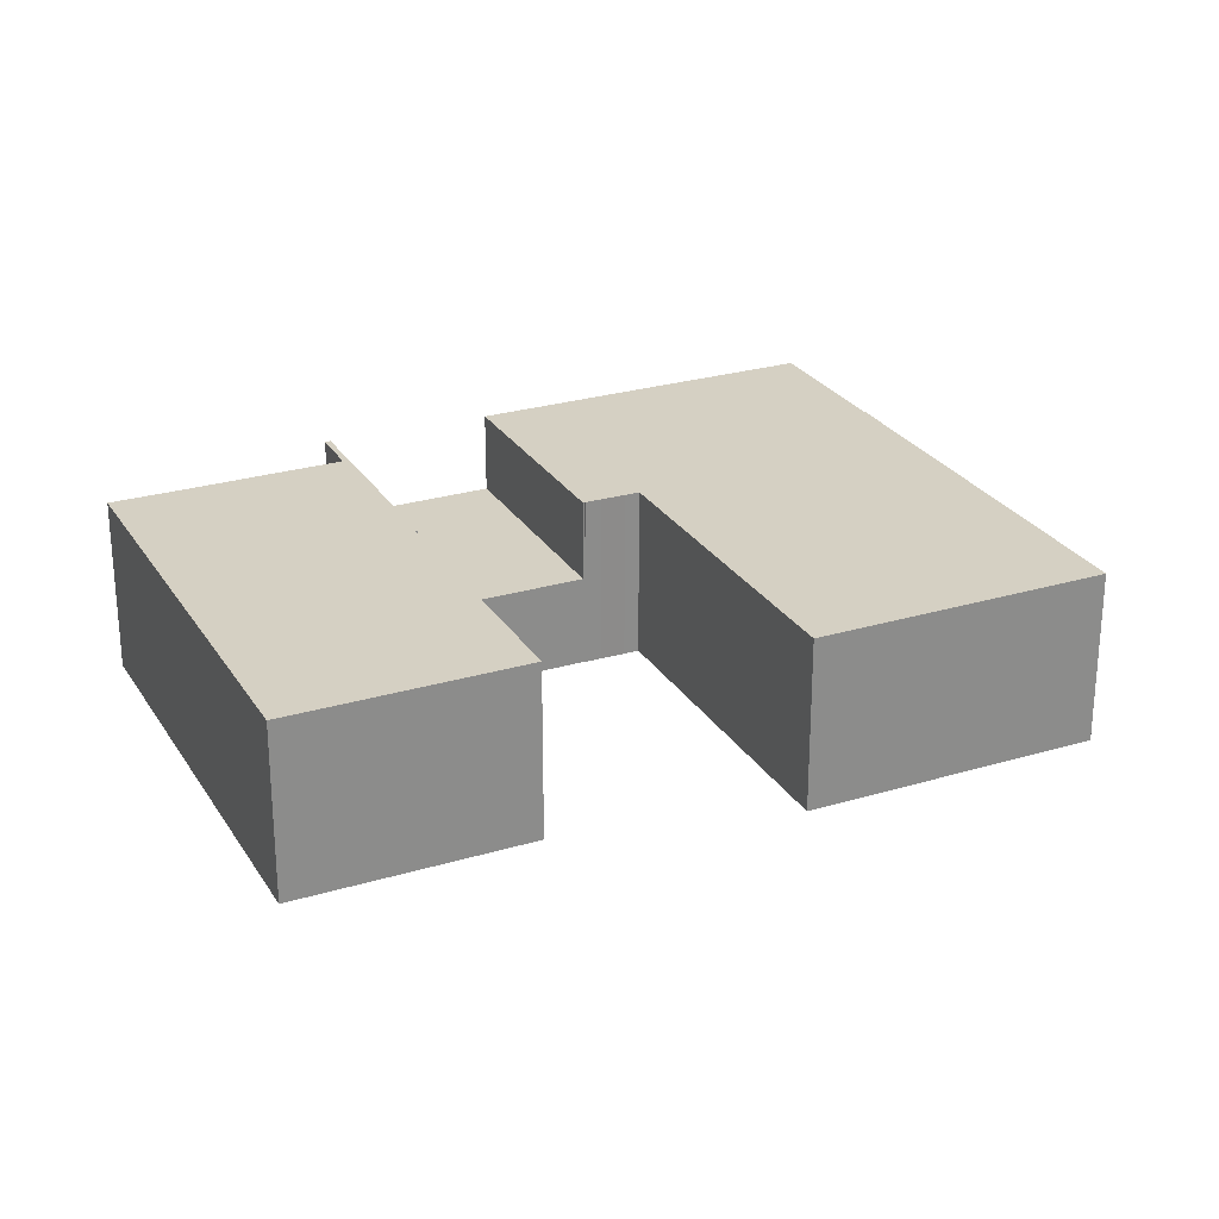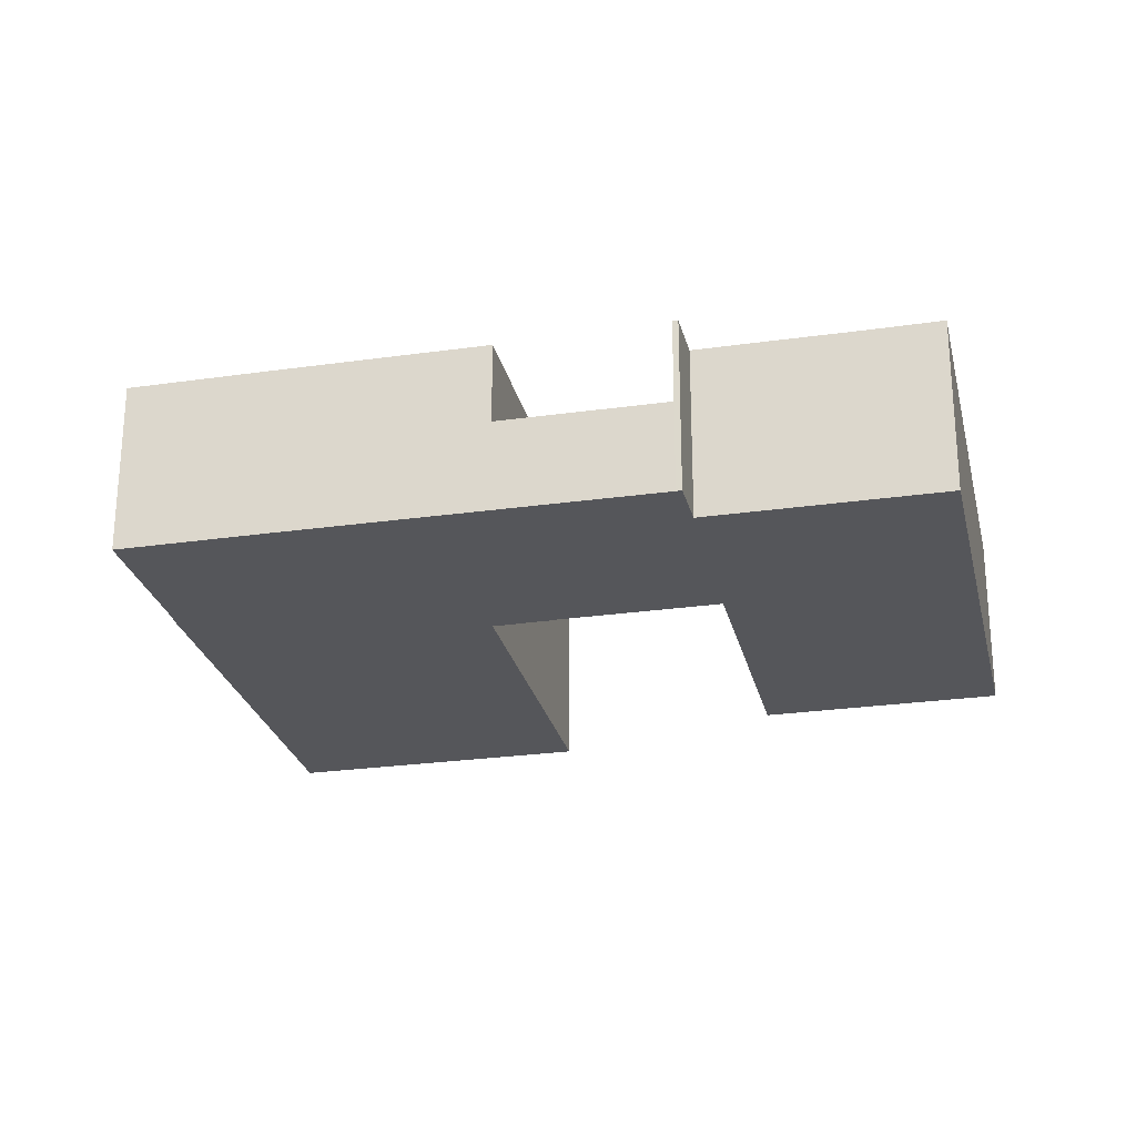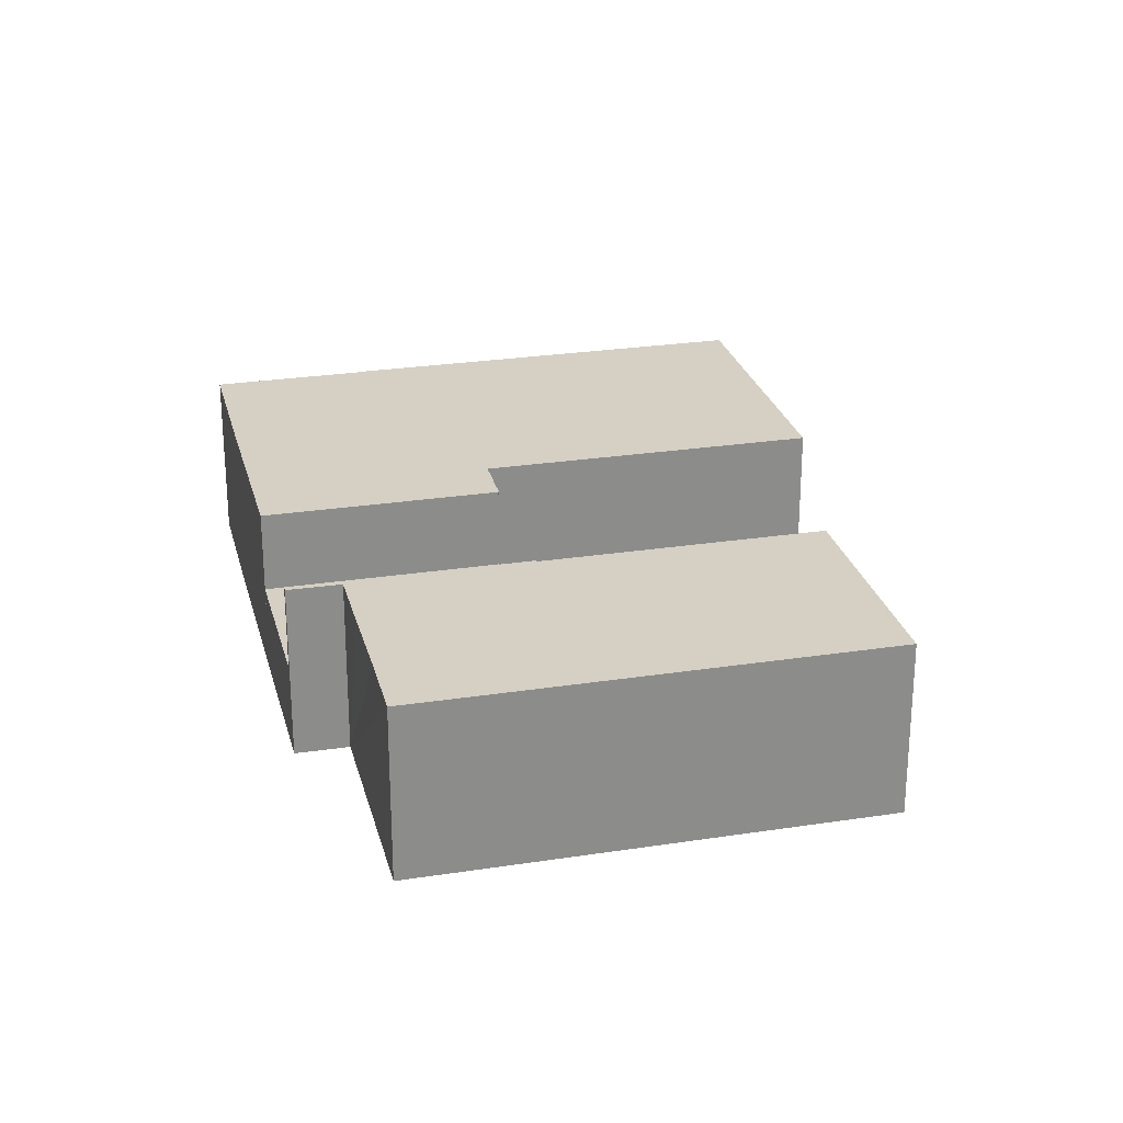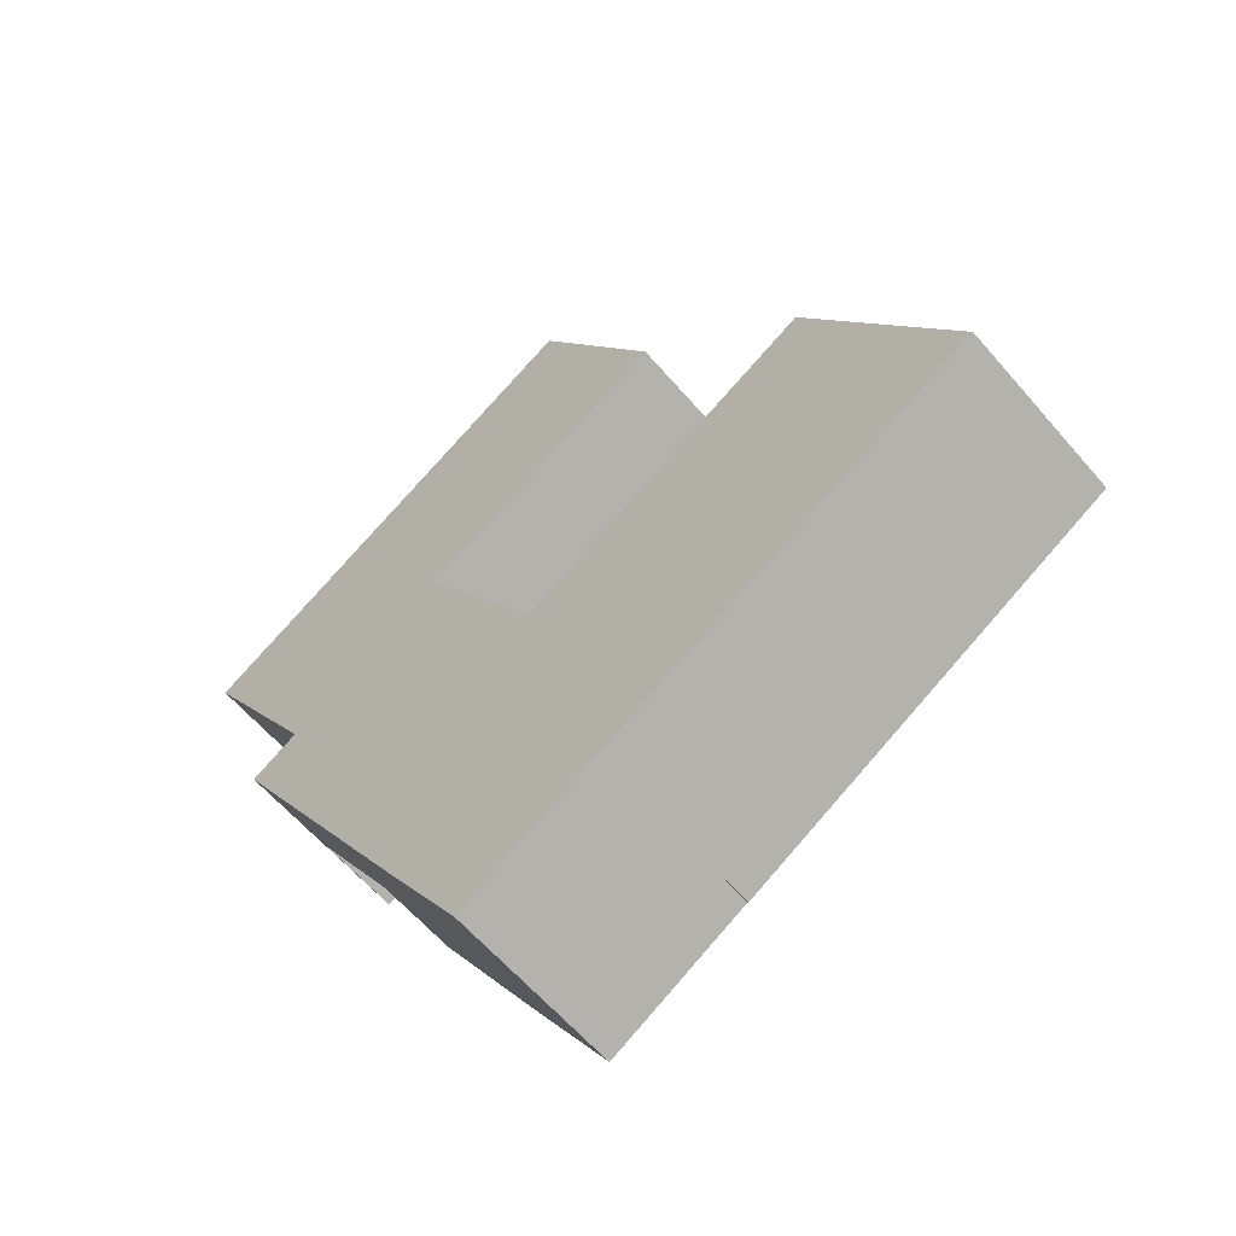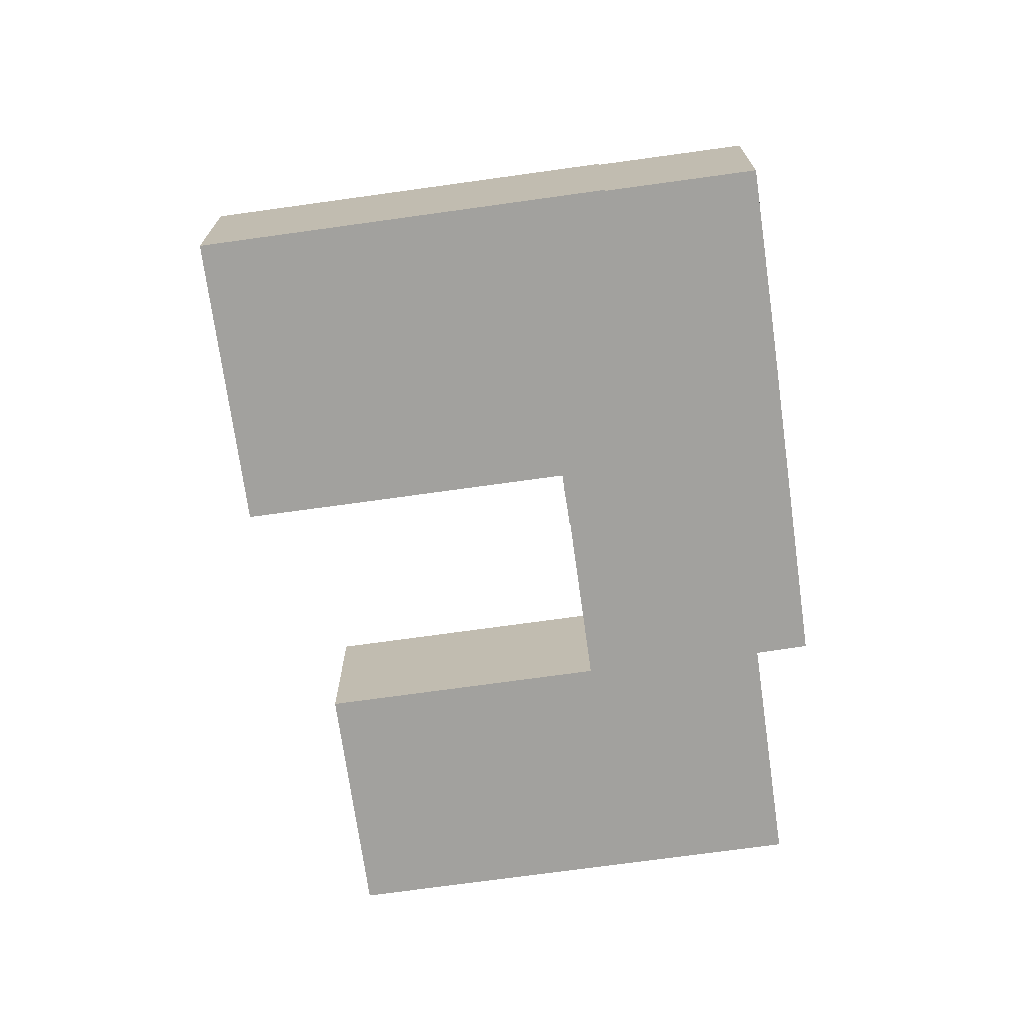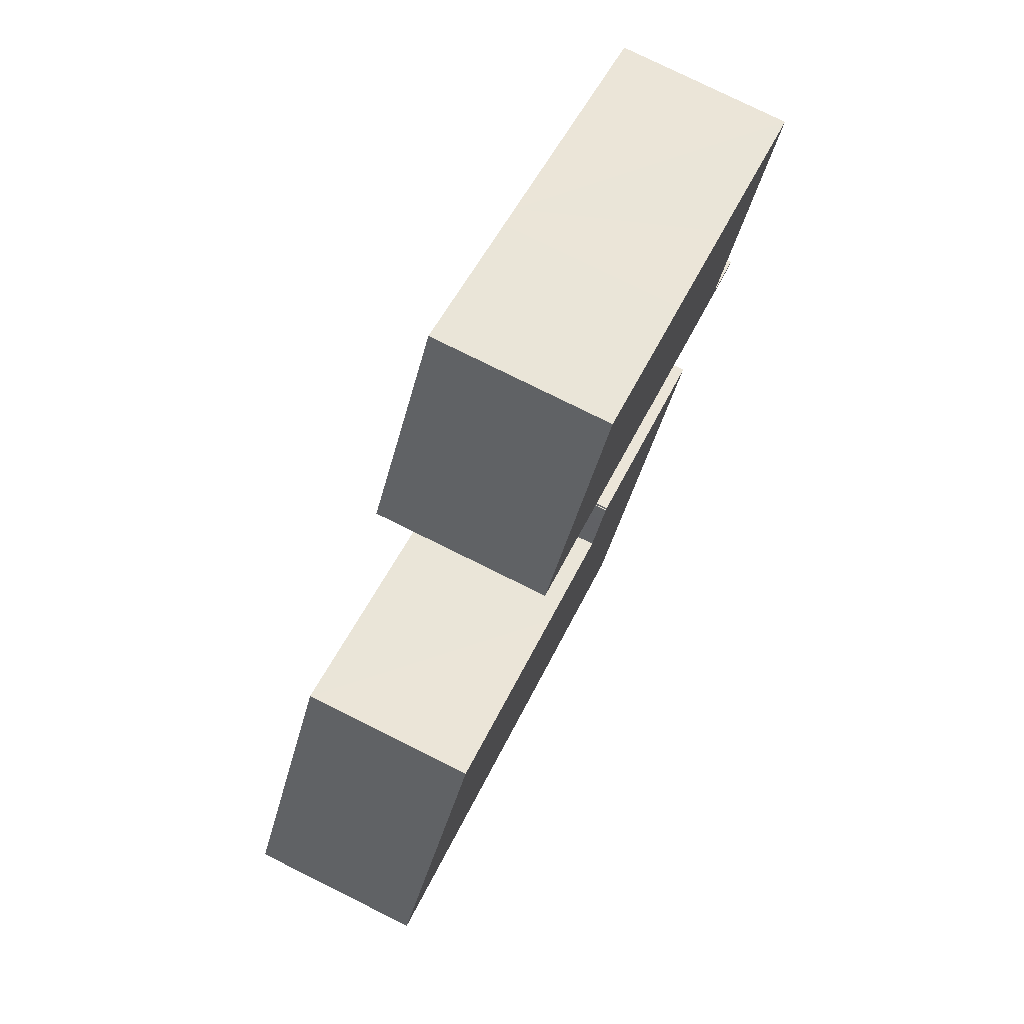
<metadata>
{"format":"obj","ext":"obj","renderer":"f3d","projection":"perspective","resolution":1024,"background":"white","views":[{"elev":26.4,"azim":34.3,"up":"+Y"},{"elev":-25.9,"azim":-107.7,"up":"+Y"},{"elev":26.0,"azim":-44.2,"up":"+Y"},{"elev":-60.9,"azim":40.4,"up":"+Z"},{"elev":-72.0,"azim":157.5,"up":"+Y"},{"elev":77.8,"azim":116.4,"up":"+Z"}]}
</metadata>
<code>
v  12.48 7.644 -4.935
v  17.9 7.644 10.52
v  23.29 7.644 1.415
v  11.59 7.644 6.805
v  10.63 7.644 6.242
v  12.39 7.644 -4.988
v  3.382 7.644 -10.4
v  12.44 7.644 -5.073
v  5.283 7.644 -8.955
v  7.121 7.644 4.181
v  3.256 7.644 -10.18
v  1.697 7.644 -2.828
v  0 7.644 4.681e-16
v  5.225 7.644 -8.857
v  3.707 7.644 -6.279
v  17.9 -6.442e-16 10.52
v  11.59 -4.167e-16 6.805
v  10.63 -3.822e-16 6.242
v  7.121 -2.56e-16 4.181
v  0 0 0
v  3.256 6.233e-16 -10.18
v  5.283 5.483e-16 -8.955
v  23.29 -8.664e-17 1.415
v  12.39 3.054e-16 -4.988
v  12.44 3.106e-16 -5.073
v  12.48 3.022e-16 -4.935
v  12.4 7.644 -4.98
v  12.4 3.049e-16 -4.98
v  3.382 6.366e-16 -10.4
v  5.225 5.423e-16 -8.857
v  3.707 3.845e-16 -6.279
v  1.697 1.732e-16 -2.828
v  16.18 7.52 -11.43
v  10.54 7.52 -22.64
v  7.1 7.52 -16.76
v  11.72 7.52 -24.66
v  15.08 7.52 -30.31
v  21.02 7.52 -26.84
v  16.24 7.52 -11.52
v  16.27 7.52 -11.5
v  16.52 7.52 -11.92
v  16.64 7.52 -12.12
v  17.21 7.52 -13.05
v  17.55 7.52 -13.64
v  21.05 7.52 -26.88
v  24.27 7.52 -24.98
v  17.59 7.52 -13.62
v  22.12 7.52 -10.95
v  37.17 7.52 -17.41
v  25.36 7.52 -9.049
v  25.49 7.52 -8.969
v  30.5 7.52 -6.034
v  30.5 3.695e-16 -6.034
v  25.49 5.492e-16 -8.969
v  22.12 6.707e-16 -10.95
v  17.55 8.353e-16 -13.64
v  25.36 5.541e-16 -9.049
v  17.59 8.339e-16 -13.62
v  7.1 1.026e-15 -16.76
v  16.18 6.998e-16 -11.43
v  16.24 7.052e-16 -11.52
v  16.27 7.04e-16 -11.5
v  37.17 1.066e-15 -17.41
v  16.64 7.424e-16 -12.12
v  16.52 7.297e-16 -11.92
v  17.21 7.993e-16 -13.05
v  24.27 1.53e-15 -24.98
v  21.05 1.646e-15 -26.88
v  21.02 1.643e-15 -26.84
v  15.08 1.856e-15 -30.31
v  11.72 1.51e-15 -24.66
v  10.54 1.386e-15 -22.64
v  3.382 3.971 -10.4
v  16.18 3.971 -11.43
v  7.1 3.971 -16.76
v  12.44 3.971 -5.073
g defaultobject
f 1 2 3
f 2 1 4
f 4 1 5
f 5 1 6
f 7 6 8
f 6 7 9
f 6 9 5
f 5 9 10
f 9 7 11
f 10 12 13
f 12 10 9
f 12 9 14
f 12 14 15
f 4 16 2
f 16 4 17
f 17 4 5
f 17 5 10
f 17 10 18
f 18 10 13
f 18 13 19
f 19 13 20
f 21 9 11
f 9 21 22
f 16 3 2
f 3 16 23
f 24 8 6
f 8 24 25
f 23 1 3
f 1 23 26
f 1 26 27
f 27 26 6
f 6 26 24
f 24 26 28
f 25 7 8
f 7 25 29
f 29 11 7
f 11 29 21
f 22 14 9
f 14 22 15
f 15 22 12
f 12 22 13
f 13 22 30
f 13 30 20
f 20 30 31
f 20 31 32
f 25 21 29
f 21 25 22
f 22 25 30
f 30 25 31
f 31 25 24
f 31 24 26
f 31 26 23
f 31 23 32
f 32 23 20
f 20 23 17
f 17 23 16
f 20 17 19
f 19 17 18
f 33 34 35
f 34 33 36
f 36 33 37
f 37 33 38
f 38 33 39
f 38 39 40
f 38 40 41
f 38 41 42
f 38 42 43
f 38 43 44
f 38 44 45
f 45 44 46
f 46 44 47
f 46 47 48
f 46 48 49
f 49 48 50
f 49 50 51
f 49 51 52
f 51 53 52
f 53 51 50
f 53 50 48
f 53 48 47
f 53 47 54
f 54 47 44
f 54 44 55
f 55 44 56
f 54 55 57
f 55 56 58
f 59 33 35
f 33 59 60
f 61 40 39
f 40 61 62
f 53 49 52
f 49 53 63
f 60 39 33
f 39 60 61
f 62 41 40
f 41 62 42
f 42 62 64
f 64 62 65
f 64 43 42
f 43 64 66
f 66 44 43
f 44 66 56
f 63 46 49
f 46 63 67
f 46 67 45
f 45 67 68
f 69 37 38
f 37 69 70
f 68 38 45
f 38 68 69
f 70 36 37
f 36 70 71
f 36 71 34
f 34 71 35
f 35 71 72
f 35 72 59
f 59 61 60
f 61 59 65
f 65 59 64
f 64 59 66
f 66 59 56
f 56 59 72
f 65 62 61
f 54 63 53
f 63 54 57
f 63 57 55
f 63 55 58
f 63 58 56
f 63 56 72
f 63 72 71
f 63 71 69
f 69 71 70
f 63 69 67
f 68 67 69
f 73 74 75
f 74 73 76
f 29 76 73
f 76 29 25
f 25 74 76
f 74 25 60
f 60 75 74
f 75 60 59
f 59 73 75
f 73 59 29
f 29 60 25
f 60 29 59

</code>
